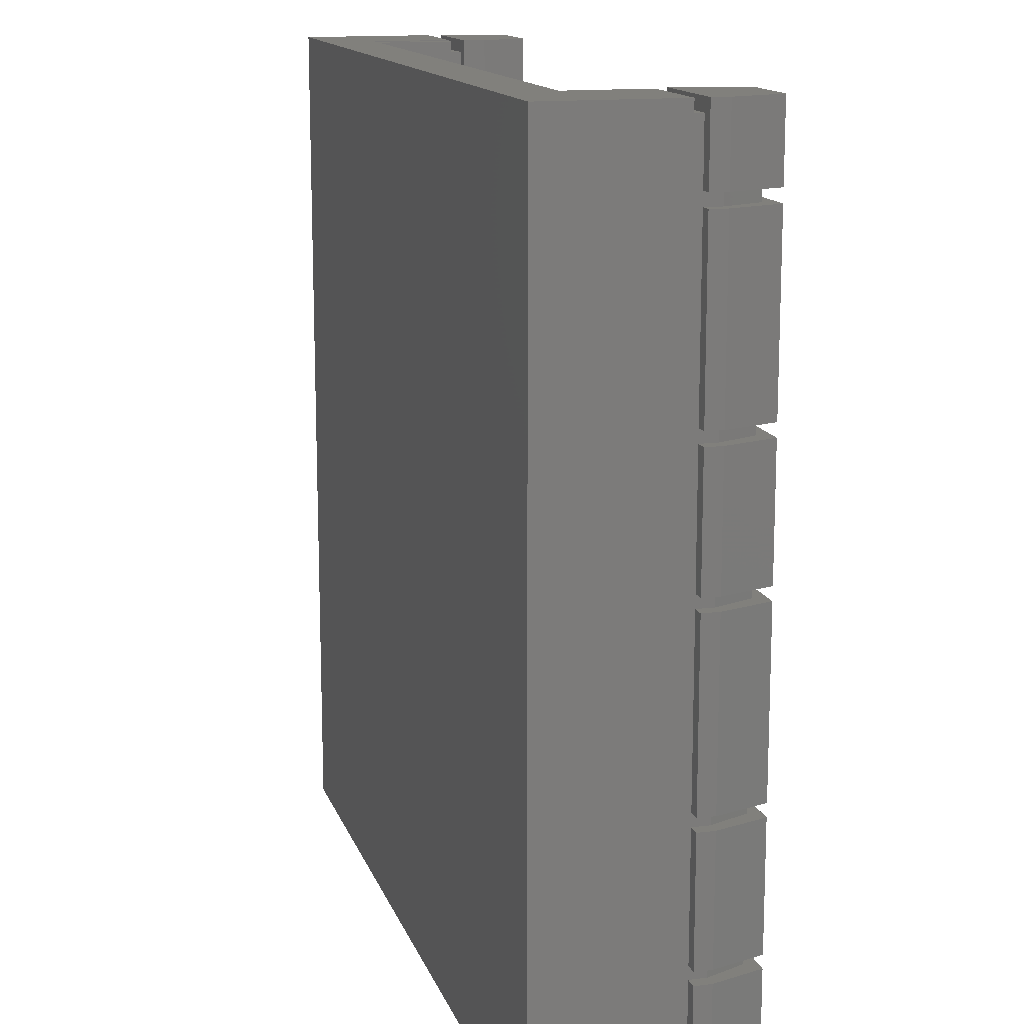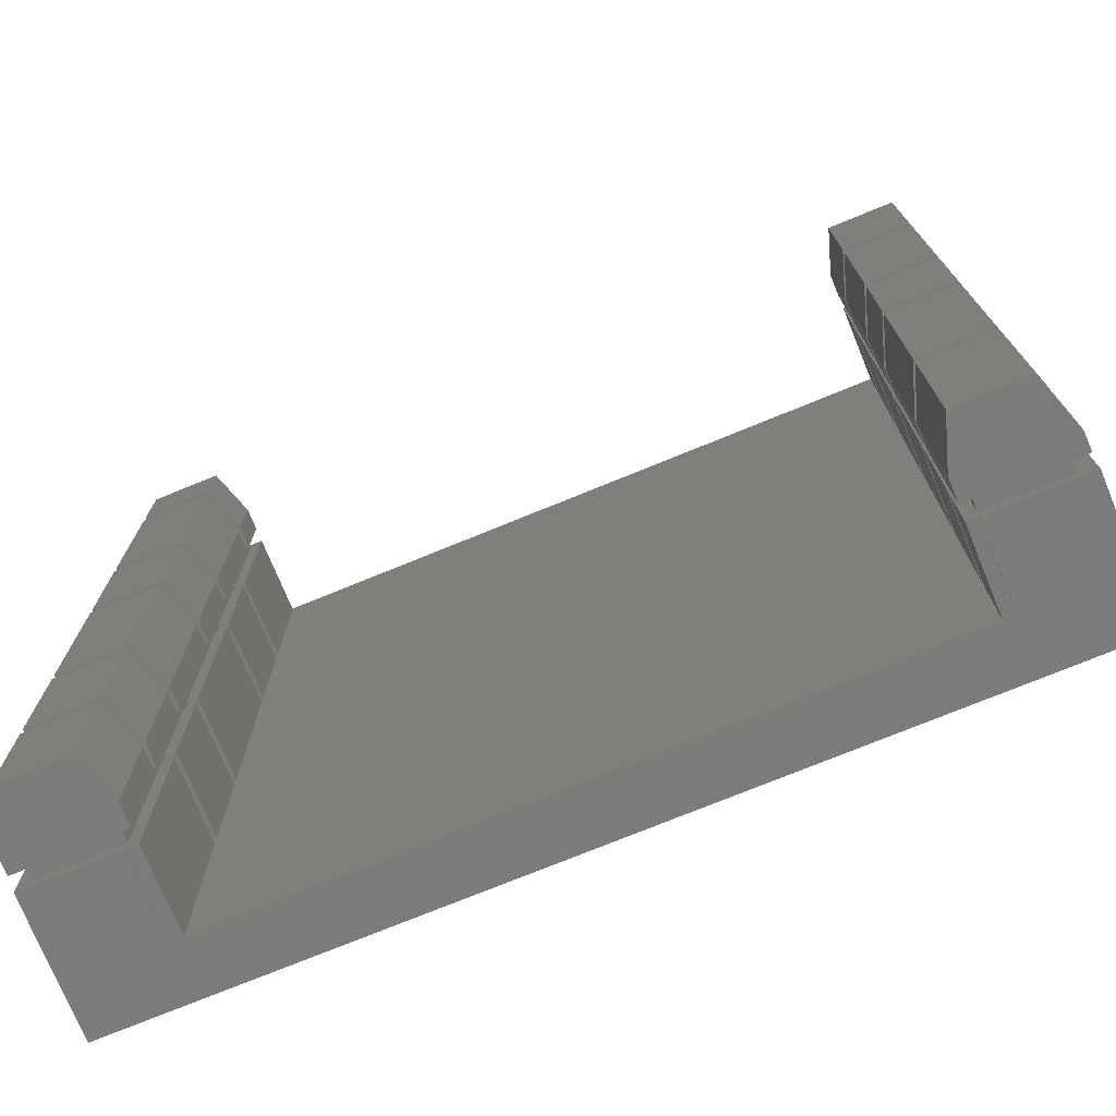
<metadata>
{"format":"stl","ext":"stl","renderer":"f3d","projection":"perspective","resolution":1024,"background":"white","views":[{"elev":14.2,"azim":-105.6,"up":"+Y"},{"elev":-74.4,"azim":22.3,"up":"+Y"}]}
</metadata>
<code>
# stl→obj: 388 verts, 772 faces
v 0 0 0
v 0 0 7.7
v 0 50 0
v 0 50 7.7
v 5.35 0 3
v 50 0 0
v 5.35 0 7.7
v 50 0 7.7
v 44.65 0 7.7
v 44.65 0 3
v 50 50 0
v 44.65 50 3
v 5.35 50 3
v 44.65 50 7.7
v 50 50 7.7
v 5.35 50 7.7
v 6 11 7.7
v 5.35 0.05 7.7
v 6 0.05 7.7
v 5.35 0.75 7.7
v 0.85 0.75 7.7
v 5.35 11 7.7
v 5.35 40.75 7.7
v 6 40.75 7.7
v 5.35 49.25 7.7
v 0.85 49.25 7.7
v 6 49.95 7.7
v 5.35 49.95 7.7
v 5.35 0.05 3
v 44.65 0.05 3
v 44 0.05 3
v 6 0.05 3
v 45 5 3
v 45 5.75 3
v 44 5 3
v 44 5.75 3
v 45 14 3
v 45 14.75 3
v 44 14 3
v 44 14.75 3
v 45 25 3
v 45 25.75 3
v 44 25 3
v 44 25.75 3
v 45 36 3
v 45 36.75 3
v 44 36 3
v 44 36.75 3
v 6 49.95 3
v 6 40.75 3
v 45 44 3
v 45 44.75 3
v 44 44 3
v 44 44.75 3
v 44.65 49.95 3
v 44 49.95 3
v 5.35 40.75 3
v 6 32.75 3
v 5.35 32.75 3
v 6 32 3
v 6 19.75 3
v 6 40 3
v 5.35 40 3
v 5.35 19.75 3
v 6 19 3
v 6 11.75 3
v 5.35 32 3
v 5.35 11.75 3
v 6 11 3
v 5.35 19 3
v 5.35 11 3
v 5.35 49.95 3
v 44.65 0.05 7.7
v 49.15 0.75 7.7
v 44.65 49.95 7.7
v 44 44.75 7.7
v 44 49.95 7.7
v 44.65 0.75 7.7
v 44.65 49.25 7.7
v 44.65 44.75 7.7
v 49.15 49.25 7.7
v 44.65 5 7.7
v 44 5 7.7
v 44 0.05 7.7
v 5.35 40.75 6.5
v 5.35 19 7.7
v 5.35 19.75 7.7
v 5.35 0.75 8.5
v 5.35 11.75 7.7
v 5.35 11 6.5
v 5.35 11.75 6.5
v 5.35 32 7.7
v 5.35 32.75 7.7
v 5.35 19 6.5
v 5.35 19.75 6.5
v 5.35 40 7.7
v 5.35 32 6.5
v 5.35 32.75 6.5
v 5.35 34.75 8.5
v 5.35 34.75 9.5
v 5.35 34 8.5
v 5.35 40 6.5
v 5.35 45.75 8.5
v 5.35 45 8.5
v 5.35 49.25 8.5
v 5.35 45.75 9.5
v 5.35 26.75 8.5
v 5.35 26.75 9.5
v 5.35 26 8.5
v 5.35 15.75 8.5
v 5.35 7.75 8.5
v 5.35 7.75 9.5
v 5.35 7 8.5
v 5.35 15 8.5
v 5.35 7 9.5
v 5.35 15.75 9.5
v 5.35 15 9.5
v 5.35 26 9.5
v 5.35 34 9.5
v 5.35 45 9.5
v 0.85 49.25 8.5
v 0.85 0.75 8.5
v 0.85 7 8.5
v 0.85 7.75 8.5
v 0.85 7 9.5
v 0.85 34 8.5
v 0.85 26.75 8.5
v 0.85 15 8.5
v 0.85 45 8.5
v 0.85 34.75 8.5
v 0.85 15.75 8.5
v 0.85 15 9.5
v 0.85 15.75 9.5
v 0.85 34 9.5
v 0.85 26 8.5
v 0.85 26 9.5
v 0.85 26.75 9.5
v 0.85 34.75 9.5
v 0.85 45.75 8.5
v 0.85 45 9.5
v 0.85 45.75 9.5
v 0.85 7.75 9.5
v 6 11.75 7.7
v 6 19 7.7
v 6 19.75 7.7
v 6 32 7.7
v 6 32.75 7.7
v 6 40 7.7
v 45 44.75 6.5
v 44.65 44.75 6.5
v 45 44 6.5
v 44.65 44 7.7
v 44.65 44 6.5
v 44 44 7.7
v 44 36.75 7.7
v 45 36.75 6.5
v 44.65 36.75 6.5
v 44.65 36.75 7.7
v 45 36 6.5
v 44.65 36 7.7
v 44.65 36 6.5
v 44 36 7.7
v 44 25.75 7.7
v 45 25.75 6.5
v 44.65 25.75 6.5
v 44.65 25.75 7.7
v 45 25 6.5
v 44.65 25 7.7
v 44.65 25 6.5
v 44 25 7.7
v 44 14.75 7.7
v 45 14.75 6.5
v 44.65 14.75 6.5
v 44.65 14.75 7.7
v 45 14 6.5
v 44.65 14 7.7
v 44.65 14 6.5
v 44 14 7.7
v 44 5.75 7.7
v 45 5.75 6.5
v 44.65 5.75 6.5
v 44.65 5.75 7.7
v 45 5 6.5
v 44.65 5 6.5
v 44.65 0.75 8.5
v 44.65 10 8.5
v 44.65 10 9.5
v 44.65 10.75 9.5
v 44.65 10.75 8.5
v 44.65 22 8.5
v 44.65 22 9.5
v 44.65 22.75 9.5
v 44.65 22.75 8.5
v 44.65 30 8.5
v 44.65 30 9.5
v 44.65 30.75 9.5
v 44.65 30.75 8.5
v 44.65 41 8.5
v 44.65 41 9.5
v 44.65 41.75 9.5
v 44.65 41.75 8.5
v 44.65 49.25 8.5
v 49.15 0.75 8.5
v 49.15 41 8.5
v 49.15 30.75 8.5
v 49.15 41.75 8.5
v 49.15 49.25 8.5
v 49.15 41.75 9.5
v 49.15 30 8.5
v 49.15 22.75 8.5
v 49.15 22.75 9.5
v 49.15 22 8.5
v 49.15 10.75 8.5
v 49.15 10 9.5
v 49.15 10 8.5
v 49.15 10.75 9.5
v 49.15 30.75 9.5
v 49.15 22 9.5
v 49.15 30 9.5
v 49.15 41 9.5
v 0.1 0 8.5
v 0.1 7 8.5
v 6 0 8.5
v 6 7 8.5
v 0.1 7 9.5
v 1.85 7 11.75
v 4.35 7 11.75
v 5.1 7 12.5
v 6 7 9.8
v 1.1 7 12.5
v 4.35 7.75 11.75
v 1.1 7.75 12.5
v 1.85 7.75 11.75
v 6 7.75 8.5
v 5.1 7.75 12.5
v 0.1 7.75 9.5
v 6 7.75 9.8
v 0.1 7.75 8.5
v 6 15 8.5
v 0.1 15 9.5
v 1.85 15 11.75
v 4.35 15 11.75
v 5.1 15 12.5
v 6 15 9.8
v 1.1 15 12.5
v 0.1 15 8.5
v 4.35 15.75 11.75
v 1.1 15.75 12.5
v 1.85 15.75 11.75
v 6 15.75 8.5
v 5.1 15.75 12.5
v 0.1 15.75 9.5
v 6 15.75 9.8
v 0.1 15.75 8.5
v 6 26 8.5
v 0.1 26 9.5
v 1.85 26 11.75
v 4.35 26 11.75
v 5.1 26 12.5
v 6 26 9.8
v 1.1 26 12.5
v 0.1 26 8.5
v 4.35 26.75 11.75
v 1.1 26.75 12.5
v 1.85 26.75 11.75
v 6 26.75 8.5
v 5.1 26.75 12.5
v 0.1 26.75 9.5
v 6 26.75 9.8
v 0.1 26.75 8.5
v 6 34 8.5
v 0.1 34 9.5
v 1.85 34 11.75
v 4.35 34 11.75
v 5.1 34 12.5
v 6 34 9.8
v 1.1 34 12.5
v 0.1 34 8.5
v 4.35 34.75 11.75
v 1.1 34.75 12.5
v 1.85 34.75 11.75
v 6 34.75 8.5
v 5.1 34.75 12.5
v 0.1 34.75 9.5
v 6 34.75 9.8
v 0.1 34.75 8.5
v 6 45 8.5
v 0.1 45 9.5
v 1.85 45 11.75
v 4.35 45 11.75
v 5.1 45 12.5
v 6 45 9.8
v 1.1 45 12.5
v 0.1 45 8.5
v 4.35 45.75 11.75
v 1.1 45.75 12.5
v 1.85 45.75 11.75
v 6 45.75 8.5
v 5.1 45.75 12.5
v 0.1 45.75 9.5
v 6 45.75 9.8
v 0.1 45.75 8.5
v 0.1 50 8.5
v 6 50 8.5
v 44 41.75 8.5
v 44 50 8.5
v 49.9 50 8.5
v 49.9 41.75 8.5
v 44.9 41.75 12.5
v 45.65 41.75 11.75
v 48.15 41.75 11.75
v 48.9 41.75 12.5
v 44 41.75 9.8
v 49.9 41.75 9.5
v 45.65 41 11.75
v 44 41 9.8
v 48.15 41 11.75
v 48.9 41 12.5
v 49.9 41 9.5
v 49.9 41 8.5
v 44.9 41 12.5
v 44 41 8.5
v 44 30.75 8.5
v 44.9 30.75 12.5
v 45.65 30.75 11.75
v 49.9 30.75 8.5
v 48.15 30.75 11.75
v 48.9 30.75 12.5
v 44 30.75 9.8
v 49.9 30.75 9.5
v 45.65 30 11.75
v 44 30 9.8
v 48.15 30 11.75
v 48.9 30 12.5
v 49.9 30 9.5
v 49.9 30 8.5
v 44.9 30 12.5
v 44 30 8.5
v 44 22.75 8.5
v 44.9 22.75 12.5
v 45.65 22.75 11.75
v 49.9 22.75 8.5
v 48.15 22.75 11.75
v 48.9 22.75 12.5
v 44 22.75 9.8
v 49.9 22.75 9.5
v 45.65 22 11.75
v 44 22 9.8
v 48.15 22 11.75
v 48.9 22 12.5
v 49.9 22 9.5
v 49.9 22 8.5
v 44.9 22 12.5
v 44 22 8.5
v 44 10.75 8.5
v 44.9 10.75 12.5
v 45.65 10.75 11.75
v 49.9 10.75 8.5
v 48.15 10.75 11.75
v 48.9 10.75 12.5
v 44 10.75 9.8
v 49.9 10.75 9.5
v 45.65 10 11.75
v 44 10 9.8
v 48.15 10 11.75
v 48.9 10 12.5
v 49.9 10 9.5
v 49.9 10 8.5
v 44.9 10 12.5
v 44 10 8.5
v 44 0 8.5
v 49.9 0 8.5
v 0.1 0 9.5
v 5.1 0 12.5
v 6 0 9.8
v 1.1 0 12.5
v 0.1 50 9.5
v 1.1 50 12.5
v 5.1 50 12.5
v 6 50 9.8
v 49.9 50 9.5
v 44 50 9.8
v 44.9 50 12.5
v 48.9 50 12.5
v 44 0 9.8
v 44.9 0 12.5
v 49.9 0 9.5
v 48.9 0 12.5
f 1 2 3
f 3 2 4
f 5 1 6
f 5 7 2
f 8 9 6
f 9 10 6
f 2 1 5
f 10 5 6
f 1 3 6
f 6 3 11
f 12 11 13
f 3 4 13
f 3 13 11
f 11 12 14
f 11 14 15
f 13 4 16
f 17 18 19
f 20 18 17
f 7 18 21
f 22 20 17
f 23 24 25
f 2 7 21
f 4 21 26
f 27 26 25
f 27 25 24
f 28 26 27
f 16 26 28
f 4 26 16
f 2 21 4
f 20 21 18
f 29 18 7
f 5 29 7
f 10 30 31
f 32 10 31
f 33 34 35
f 34 36 35
f 37 38 39
f 38 40 39
f 41 42 43
f 42 44 43
f 45 46 47
f 46 48 47
f 49 50 31
f 51 52 53
f 52 54 53
f 55 12 56
f 50 57 31
f 12 13 56
f 56 49 54
f 56 13 49
f 58 59 31
f 60 61 31
f 57 62 31
f 57 63 62
f 61 64 31
f 65 66 31
f 59 60 31
f 59 67 60
f 66 68 31
f 69 32 31
f 64 65 31
f 64 70 65
f 68 69 31
f 68 71 69
f 32 29 10
f 29 5 10
f 49 53 54
f 49 48 53
f 49 47 48
f 49 44 47
f 49 43 44
f 49 40 43
f 49 39 40
f 49 36 39
f 49 35 36
f 49 31 35
f 62 58 31
f 72 49 13
f 73 30 9
f 9 30 10
f 73 9 8
f 74 73 8
f 14 75 15
f 76 75 77
f 74 78 73
f 75 79 15
f 75 80 79
f 79 81 15
f 15 74 8
f 82 73 78
f 82 83 73
f 76 80 75
f 84 73 83
f 81 74 15
f 8 6 11
f 15 8 11
f 14 12 75
f 75 12 55
f 13 16 28
f 72 13 28
f 27 49 28
f 28 49 72
f 49 27 24
f 50 49 24
f 50 24 23
f 85 50 23
f 57 50 85
f 86 87 88
f 88 20 22
f 89 88 22
f 90 91 22
f 91 89 22
f 92 93 88
f 89 86 88
f 94 95 86
f 95 87 86
f 96 23 88
f 87 92 88
f 97 98 92
f 98 93 92
f 99 100 101
f 93 96 88
f 102 85 96
f 85 23 96
f 23 25 88
f 25 103 104
f 25 105 103
f 25 104 99
f 103 106 104
f 25 99 101
f 25 101 107
f 107 108 109
f 25 107 109
f 25 109 110
f 111 112 113
f 25 110 114
f 115 113 112
f 25 114 111
f 25 111 113
f 110 116 114
f 25 113 88
f 117 114 116
f 118 109 108
f 119 101 100
f 120 104 106
f 26 121 25
f 25 121 105
f 21 122 26
f 26 122 123
f 124 123 125
f 26 123 124
f 126 26 127
f 26 124 128
f 129 26 130
f 131 132 133
f 26 128 131
f 134 130 126
f 26 131 135
f 130 26 126
f 127 136 137
f 26 135 127
f 132 131 128
f 136 127 135
f 130 134 138
f 139 140 141
f 139 129 140
f 26 129 139
f 121 26 139
f 124 125 142
f 122 21 20
f 88 122 20
f 90 22 17
f 90 17 69
f 69 71 90
f 69 17 19
f 32 69 19
f 32 19 18
f 29 32 18
f 68 91 90
f 71 68 90
f 66 143 89
f 91 66 89
f 68 66 91
f 65 144 143
f 66 65 143
f 94 86 144
f 94 144 65
f 65 70 94
f 64 95 94
f 70 64 94
f 61 145 87
f 95 61 87
f 64 61 95
f 60 146 145
f 61 60 145
f 97 92 146
f 97 146 60
f 60 67 97
f 59 98 97
f 67 59 97
f 58 147 93
f 98 58 93
f 59 58 98
f 62 148 147
f 58 62 147
f 102 96 148
f 102 148 62
f 62 63 102
f 57 85 102
f 63 57 102
f 75 55 77
f 77 55 56
f 77 56 76
f 76 56 54
f 52 149 150
f 76 52 150
f 80 76 150
f 76 54 52
f 149 52 151
f 151 52 51
f 152 153 154
f 51 153 151
f 154 153 51
f 154 51 53
f 154 53 155
f 155 53 48
f 46 156 157
f 155 46 157
f 158 155 157
f 155 48 46
f 156 46 159
f 159 46 45
f 160 161 162
f 45 161 159
f 162 161 45
f 162 45 47
f 162 47 163
f 163 47 44
f 42 164 165
f 163 42 165
f 166 163 165
f 163 44 42
f 164 42 167
f 167 42 41
f 168 169 170
f 41 169 167
f 170 169 41
f 170 41 43
f 170 43 171
f 171 43 40
f 38 172 173
f 171 38 173
f 174 171 173
f 171 40 38
f 172 38 175
f 175 38 37
f 176 177 178
f 37 177 175
f 178 177 37
f 178 37 39
f 178 39 179
f 179 39 36
f 34 180 181
f 179 34 181
f 182 179 181
f 179 36 34
f 180 34 183
f 183 34 33
f 82 184 83
f 33 184 183
f 83 184 33
f 83 33 35
f 83 35 84
f 84 35 31
f 30 73 84
f 31 30 84
f 78 185 82
f 82 185 186
f 186 187 188
f 186 188 189
f 186 189 82
f 189 190 82
f 190 191 192
f 190 192 193
f 190 193 82
f 193 194 82
f 194 195 196
f 194 196 197
f 194 197 82
f 197 198 82
f 198 199 200
f 198 200 201
f 198 201 82
f 201 202 82
f 80 202 79
f 82 202 182
f 152 150 153
f 80 150 152
f 80 152 202
f 152 158 202
f 165 168 166
f 158 160 202
f 160 166 202
f 181 82 182
f 166 168 202
f 173 176 174
f 168 174 202
f 174 176 202
f 157 160 158
f 176 182 202
f 160 157 161
f 168 165 169
f 176 173 177
f 82 181 184
f 185 78 74
f 203 185 74
f 203 74 81
f 204 205 81
f 206 204 81
f 207 206 81
f 208 204 206
f 205 209 81
f 209 210 81
f 210 211 212
f 210 212 81
f 212 213 81
f 214 215 216
f 213 215 81
f 213 216 215
f 215 203 81
f 205 217 209
f 218 212 211
f 219 209 217
f 220 204 208
f 79 202 81
f 81 202 207
f 221 222 122
f 221 122 223
f 113 223 88
f 122 88 223
f 223 113 224
f 122 222 123
f 125 225 226
f 227 228 229
f 115 229 224
f 227 229 115
f 226 228 227
f 230 228 226
f 230 226 225
f 123 225 125
f 225 123 222
f 115 224 113
f 231 227 115
f 112 231 115
f 232 142 233
f 112 234 231
f 231 235 233
f 124 142 236
f 111 234 112
f 234 237 231
f 237 235 231
f 235 232 233
f 232 236 142
f 236 238 124
f 111 114 234
f 234 114 239
f 132 240 241
f 242 243 244
f 117 244 239
f 242 244 117
f 241 243 242
f 245 243 241
f 245 241 240
f 128 240 132
f 240 128 246
f 117 239 114
f 247 242 117
f 116 247 117
f 248 133 249
f 116 250 247
f 247 251 249
f 131 133 252
f 110 250 116
f 250 253 247
f 253 251 247
f 251 248 249
f 248 252 133
f 252 254 131
f 110 109 250
f 250 109 255
f 136 256 257
f 258 259 260
f 118 260 255
f 258 260 118
f 257 259 258
f 261 259 257
f 261 257 256
f 135 256 136
f 256 135 262
f 118 255 109
f 263 258 118
f 108 263 118
f 264 137 265
f 108 266 263
f 263 267 265
f 127 137 268
f 107 266 108
f 266 269 263
f 269 267 263
f 267 264 265
f 264 268 137
f 268 270 127
f 107 101 266
f 266 101 271
f 134 272 273
f 274 275 276
f 119 276 271
f 274 276 119
f 273 275 274
f 277 275 273
f 277 273 272
f 126 272 134
f 272 126 278
f 119 271 101
f 279 274 119
f 100 279 119
f 280 138 281
f 100 282 279
f 279 283 281
f 130 138 284
f 99 282 100
f 282 285 279
f 285 283 279
f 283 280 281
f 280 284 138
f 284 286 130
f 99 104 282
f 282 104 287
f 140 288 289
f 290 291 292
f 120 292 287
f 290 292 120
f 289 291 290
f 293 291 289
f 293 289 288
f 129 288 140
f 288 129 294
f 120 287 104
f 295 290 120
f 106 295 120
f 296 141 297
f 106 298 295
f 295 299 297
f 139 141 300
f 103 298 106
f 298 301 295
f 301 299 295
f 299 296 297
f 296 300 141
f 300 302 139
f 302 303 139
f 121 303 304
f 103 304 298
f 105 304 103
f 139 303 121
f 121 304 105
f 147 148 96
f 93 147 96
f 145 146 92
f 87 145 92
f 143 144 86
f 89 143 86
f 140 289 141
f 141 289 297
f 286 294 130
f 130 294 129
f 134 273 138
f 138 273 281
f 270 278 127
f 127 278 126
f 136 257 137
f 137 257 265
f 254 262 131
f 131 262 135
f 132 241 133
f 133 241 249
f 238 246 124
f 124 246 128
f 125 226 142
f 142 226 233
f 153 150 151
f 151 150 149
f 158 152 154
f 155 158 154
f 161 157 159
f 159 157 156
f 166 160 162
f 163 166 162
f 169 165 167
f 167 165 164
f 174 168 170
f 171 174 170
f 177 173 175
f 175 173 172
f 182 176 178
f 179 182 178
f 184 181 183
f 183 181 180
f 305 306 201
f 207 306 307
f 206 307 308
f 202 306 207
f 201 306 202
f 207 307 206
f 309 200 310
f 208 308 311
f 311 312 310
f 201 200 313
f 206 308 208
f 308 314 311
f 314 312 311
f 312 309 310
f 309 313 200
f 313 305 201
f 199 315 200
f 200 315 310
f 199 316 315
f 317 318 319
f 220 319 320
f 317 319 220
f 315 318 317
f 321 318 315
f 321 315 316
f 316 199 198
f 316 198 322
f 220 320 204
f 323 322 197
f 197 322 198
f 324 196 325
f 217 326 327
f 327 328 325
f 197 196 329
f 205 326 217
f 326 330 327
f 330 328 327
f 328 324 325
f 324 329 196
f 329 323 197
f 195 331 196
f 196 331 325
f 195 332 331
f 333 334 335
f 219 335 336
f 333 335 219
f 331 334 333
f 337 334 331
f 337 331 332
f 332 195 194
f 332 194 338
f 219 336 209
f 339 338 193
f 193 338 194
f 340 192 341
f 211 342 343
f 343 344 341
f 193 192 345
f 210 342 211
f 342 346 343
f 346 344 343
f 344 340 341
f 340 345 192
f 345 339 193
f 191 347 192
f 192 347 341
f 191 348 347
f 349 350 351
f 218 351 352
f 349 351 218
f 347 350 349
f 353 350 347
f 353 347 348
f 348 191 190
f 348 190 354
f 218 352 212
f 355 354 189
f 189 354 190
f 356 188 357
f 216 358 359
f 359 360 357
f 189 188 361
f 213 358 216
f 358 362 359
f 362 360 359
f 360 356 357
f 356 361 188
f 361 355 189
f 187 363 188
f 188 363 357
f 187 364 363
f 365 366 367
f 214 367 368
f 365 367 214
f 363 366 365
f 369 366 363
f 369 363 364
f 364 187 186
f 364 186 370
f 214 368 215
f 371 370 185
f 371 185 372
f 215 372 203
f 185 203 372
f 372 215 368
f 185 370 186
f 359 365 214
f 216 359 214
f 213 212 358
f 358 212 352
f 343 349 218
f 211 343 218
f 210 209 342
f 342 209 336
f 327 333 219
f 217 327 219
f 205 204 326
f 326 204 320
f 311 317 220
f 208 311 220
f 373 221 223
f 374 373 375
f 375 373 223
f 376 373 374
f 224 229 375
f 223 224 375
f 221 373 222
f 222 373 225
f 373 376 225
f 225 376 230
f 233 226 227
f 231 233 227
f 228 374 375
f 229 228 375
f 230 376 374
f 228 230 374
f 238 236 246
f 246 236 240
f 236 232 240
f 240 232 245
f 245 232 235
f 243 245 235
f 243 235 237
f 244 243 237
f 239 244 237
f 234 239 237
f 249 241 242
f 247 249 242
f 254 252 262
f 262 252 256
f 252 248 256
f 256 248 261
f 261 248 251
f 259 261 251
f 259 251 253
f 260 259 253
f 255 260 253
f 250 255 253
f 265 257 258
f 263 265 258
f 270 268 278
f 278 268 272
f 268 264 272
f 272 264 277
f 277 264 267
f 275 277 267
f 275 267 269
f 276 275 269
f 271 276 269
f 266 271 269
f 281 273 274
f 279 281 274
f 286 284 294
f 294 284 288
f 284 280 288
f 288 280 293
f 293 280 283
f 291 293 283
f 291 283 285
f 292 291 285
f 287 292 285
f 282 287 285
f 297 289 290
f 295 297 290
f 302 300 303
f 303 300 377
f 300 296 377
f 377 296 378
f 378 296 299
f 379 378 299
f 379 299 301
f 380 379 301
f 304 380 301
f 298 304 301
f 303 377 304
f 304 377 378
f 304 378 379
f 304 379 380
f 314 308 307
f 381 314 307
f 306 382 307
f 307 382 383
f 307 383 384
f 307 384 381
f 382 306 313
f 313 306 305
f 313 309 382
f 382 309 383
f 383 309 312
f 384 383 312
f 384 312 314
f 381 384 314
f 310 315 317
f 311 310 317
f 329 324 316
f 316 324 321
f 316 322 329
f 329 322 323
f 330 326 320
f 319 330 320
f 318 328 330
f 319 318 330
f 321 324 328
f 318 321 328
f 325 331 333
f 327 325 333
f 345 340 332
f 332 340 337
f 332 338 345
f 345 338 339
f 346 342 336
f 335 346 336
f 334 344 346
f 335 334 346
f 337 340 344
f 334 337 344
f 341 347 349
f 343 341 349
f 361 356 348
f 348 356 353
f 348 354 361
f 361 354 355
f 362 358 352
f 351 362 352
f 350 360 362
f 351 350 362
f 353 356 360
f 350 353 360
f 357 363 365
f 359 357 365
f 385 386 364
f 364 386 369
f 364 370 385
f 385 370 371
f 387 372 368
f 367 387 368
f 366 388 387
f 367 366 387
f 369 386 388
f 366 369 388
f 385 371 372
f 388 385 387
f 387 385 372
f 386 385 388

</code>
